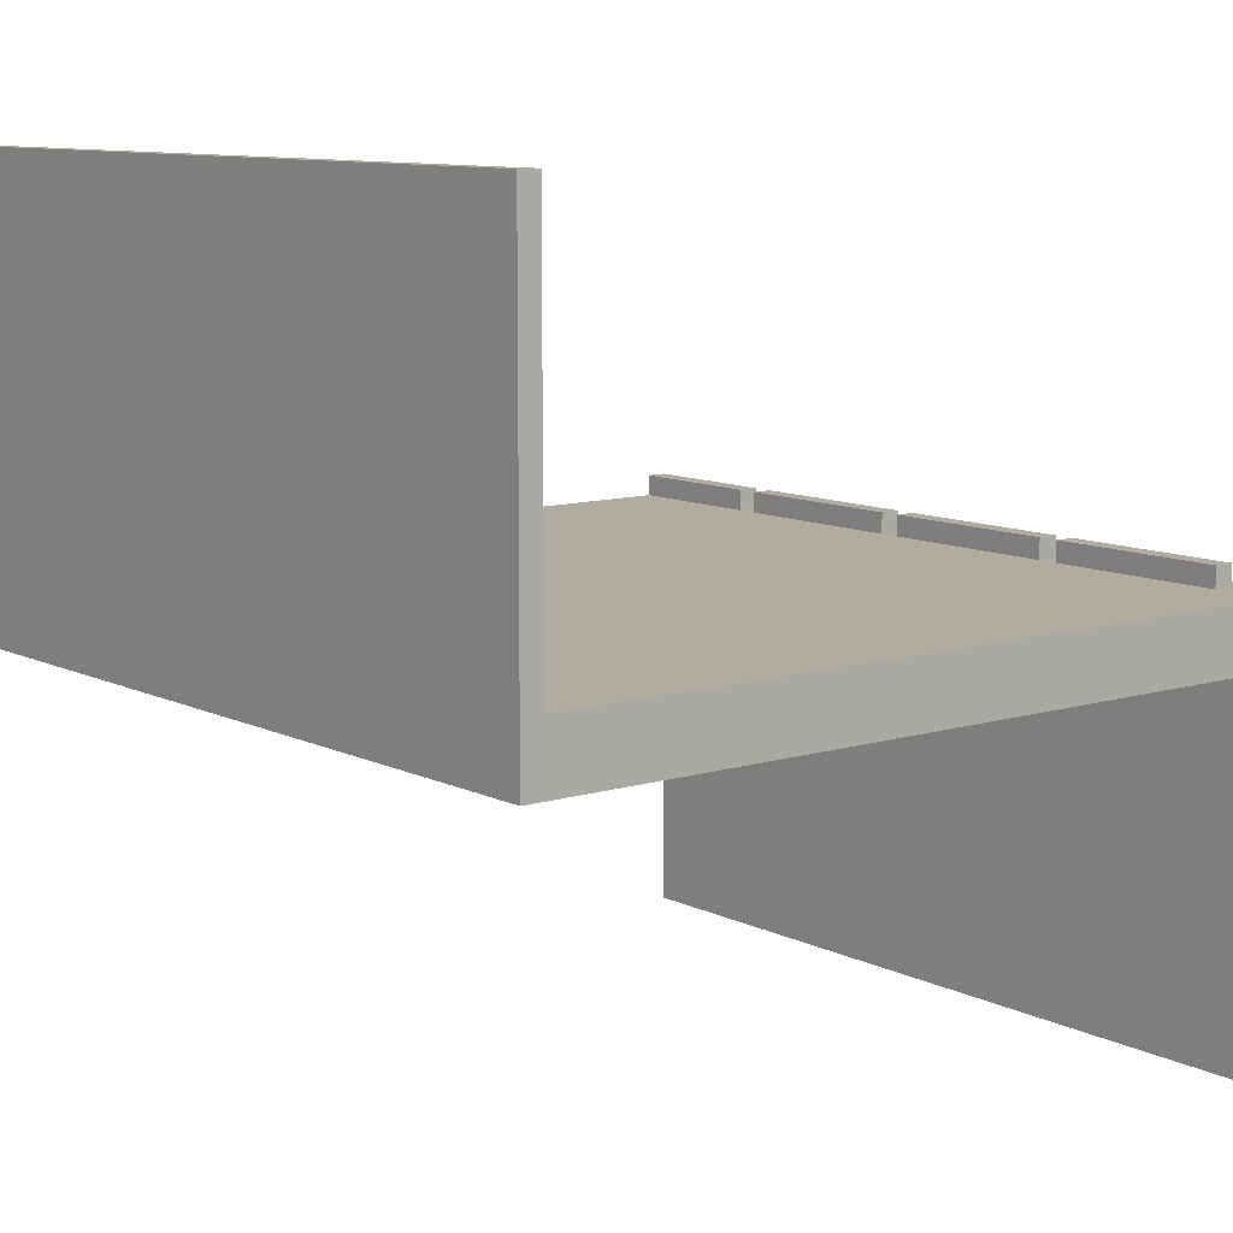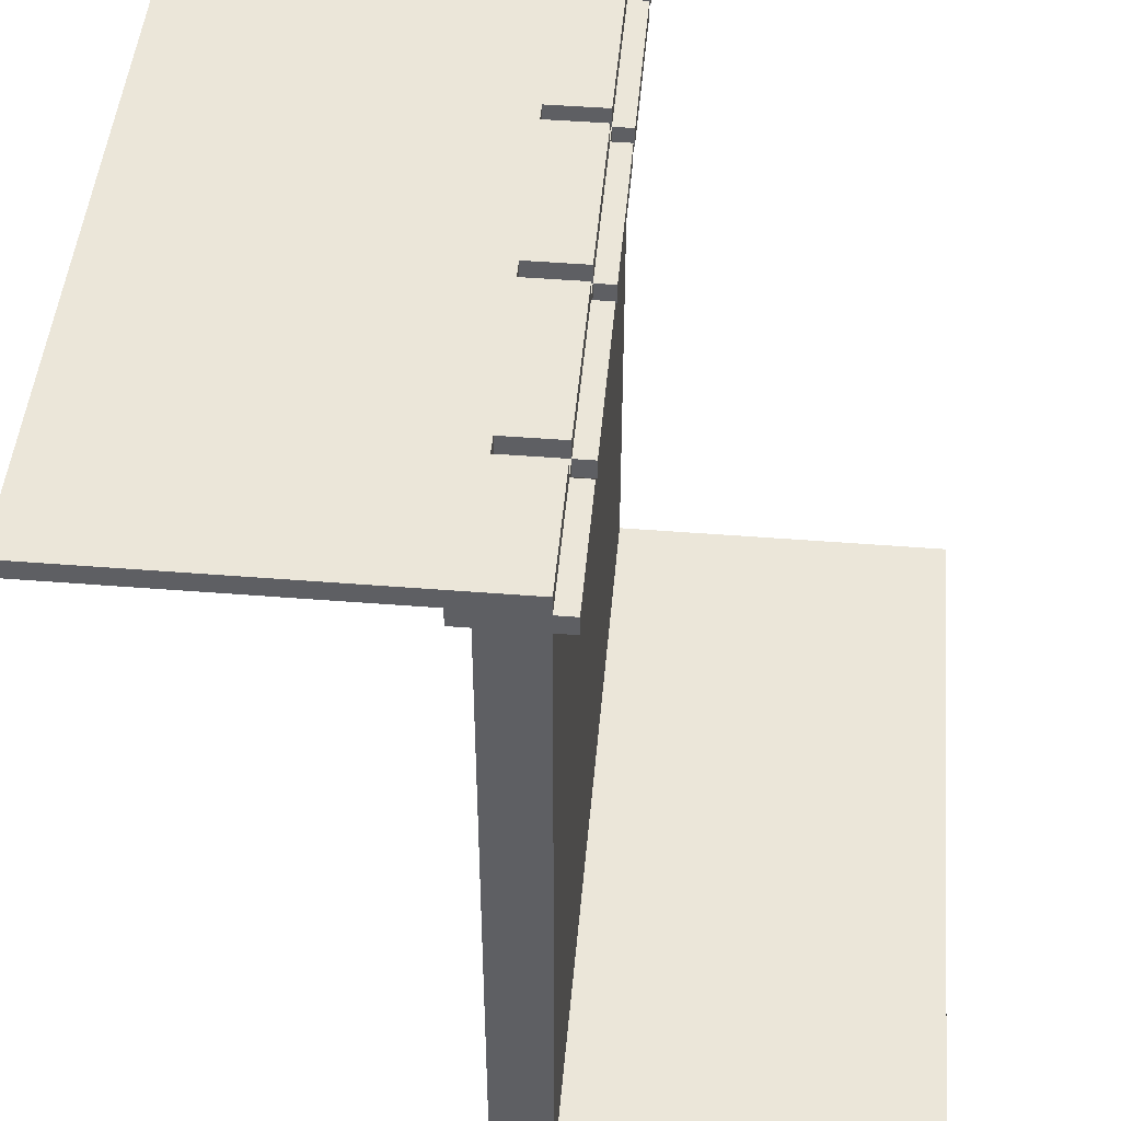
<metadata>
{"format":"obj","ext":"obj","renderer":"f3d","projection":"perspective","resolution":1024,"background":"white","views":[{"elev":9.9,"azim":51.5,"up":"+Z"},{"elev":47.6,"azim":-84.9,"up":"+Y"}]}
</metadata>
<code>
g wall
v -20 0 20
v -20 0 -1
v -20 1 20
v -20 1 2
v -20 1 -1
v -20 6 2
v -20 6 -1
v -20 7 2
v -20 7 -1
v -20 14 2
v -20 14 -1
v -20 15 2
v -20 15 -1
v -20 22 2
v -20 22 -1
v -20 23 2
v -20 23 -1
v -20 30 2
v -20 30 -1
v -20 31 2
v -20 31 -1
v -20 36 2
v -20 36 -1
v -20 38 3
v -20 38 2
v -20 38 -1
v -20 38 -2
v -20 39 3
v -20 39 2
v -20 39 -1
v -20 39 -2
v -20 39 -19
v -20 40 2
v -20 40 -19
v -12 38 3
v -12 38 2
v -12 38 -1
v -12 38 -2
v -12 39 3
v -12 39 2
v -12 39 -1
v -12 39 -2
v -12 40 2
v -12 40 -1
v -2 38 3
v -2 38 2
v -2 38 -1
v -2 38 -2
v -2 39 3
v -2 39 2
v -2 39 -1
v -2 39 -2
v -2 40 2
v -2 40 -1
v 4 1 1
v 4 1 -1
v 4 6 1
v 4 6 -1
v 8 38 3
v 8 38 2
v 8 38 -1
v 8 38 -2
v 8 39 3
v 8 39 2
v 8 39 -1
v 8 39 -2
v 8 40 2
v 8 40 -1
v 18 38 3
v 18 38 2
v 18 39 3
v 18 39 2
v 18 39 -1
v 18 40 2
v 18 40 -1
v -13 38 3
v -13 38 2
v -13 38 -1
v -13 38 -2
v -13 39 3
v -13 39 2
v -13 39 -1
v -13 39 -2
v -13 40 2
v -13 40 -1
v -3 38 3
v -3 38 2
v -3 38 -1
v -3 38 -2
v -3 39 3
v -3 39 2
v -3 39 -1
v -3 39 -2
v -3 40 2
v -3 40 -1
v 3 1 1
v 3 1 -1
v 3 6 1
v 3 6 -1
v 7 38 3
v 7 38 2
v 7 38 -1
v 7 38 -2
v 7 39 3
v 7 39 2
v 7 39 -1
v 7 39 -2
v 7 40 2
v 7 40 -1
v 17 38 3
v 17 38 2
v 17 39 3
v 17 39 2
v 17 39 -1
v 17 40 2
v 17 40 -1
v 20 0 20
v 20 0 -1
v 20 1 20
v 20 1 2
v 20 1 -1
v 20 6 2
v 20 6 -1
v 20 7 2
v 20 7 -1
v 20 14 2
v 20 14 -1
v 20 15 2
v 20 15 -1
v 20 22 2
v 20 22 -1
v 20 23 2
v 20 23 -1
v 20 30 2
v 20 30 -1
v 20 31 2
v 20 31 -1
v 20 36 2
v 20 36 -1
v 20 38 3
v 20 38 2
v 20 38 -1
v 20 38 -2
v 20 39 3
v 20 39 2
v 20 39 -1
v 20 39 -2
v 20 39 -19
v 20 40 2
v 20 40 -19
v -20 0 20
v -20 1 20
v -18 0 20
v -18 1 20
v 17 0 20
v 17 1 20
v 18 0 20
v 18 1 20
v 20 0 20
v 20 1 20
v -20 38 3
v -20 39 3
v -13 38 3
v -13 39 3
v -12 38 3
v -12 39 3
v -3 38 3
v -3 39 3
v -2 38 3
v -2 39 3
v 7 38 3
v 7 39 3
v 8 38 3
v 8 39 3
v 17 38 3
v 17 39 3
v 18 38 3
v 18 39 3
v 20 38 3
v 20 39 3
v -20 1 2
v -20 6 2
v -20 7 2
v -20 14 2
v -20 15 2
v -20 22 2
v -20 23 2
v -20 30 2
v -20 31 2
v -20 36 2
v -20 38 2
v -20 39 2
v -20 40 2
v -18 1 2
v -18 7 2
v -18 14 2
v -18 23 2
v -18 30 2
v -17 7 2
v -17 14 2
v -17 23 2
v -17 28 2
v -17 30 2
v -15 1 2
v -15 6 2
v -15 15 2
v -15 22 2
v -15 31 2
v -15 36 2
v -15 38 2
v -14 1 2
v -14 6 2
v -14 15 2
v -14 22 2
v -14 31 2
v -14 36 2
v -14 38 2
v -13 38 2
v -13 39 2
v -13 40 2
v -12 38 2
v -12 39 2
v -12 40 2
v -8 7 2
v -8 14 2
v -8 23 2
v -8 28 2
v -8 30 2
v -7 7 2
v -7 14 2
v -7 23 2
v -7 30 2
v -7 35 2
v -7 36 2
v -5 1 2
v -5 6 2
v -5 15 2
v -5 22 2
v -5 31 2
v -5 35 2
v -5 38 2
v -4 1 2
v -4 6 2
v -4 15 2
v -4 22 2
v -4 31 2
v -4 36 2
v -4 38 2
v -3 38 2
v -3 39 2
v -3 40 2
v -2 38 2
v -2 39 2
v -2 40 2
v 2 7 2
v 2 14 2
v 2 23 2
v 2 30 2
v 3 7 2
v 3 14 2
v 3 23 2
v 3 30 2
v 3 34 2
v 3 36 2
v 5 1 2
v 5 6 2
v 5 15 2
v 5 22 2
v 5 31 2
v 5 34 2
v 5 38 2
v 6 1 2
v 6 6 2
v 6 15 2
v 6 20 2
v 6 22 2
v 6 31 2
v 6 36 2
v 6 38 2
v 7 38 2
v 7 39 2
v 7 40 2
v 8 38 2
v 8 39 2
v 8 40 2
v 12 23 2
v 12 30 2
v 13 7 2
v 13 14 2
v 13 23 2
v 13 30 2
v 13 31 2
v 13 36 2
v 14 7 2
v 14 14 2
v 15 1 2
v 15 6 2
v 15 15 2
v 15 20 2
v 15 22 2
v 15 31 2
v 15 38 2
v 16 1 2
v 16 6 2
v 16 15 2
v 16 22 2
v 16 31 2
v 16 36 2
v 16 38 2
v 17 1 2
v 17 38 2
v 17 39 2
v 17 40 2
v 18 1 2
v 18 38 2
v 18 39 2
v 18 40 2
v 20 1 2
v 20 6 2
v 20 7 2
v 20 14 2
v 20 15 2
v 20 22 2
v 20 23 2
v 20 30 2
v 20 31 2
v 20 36 2
v 20 38 2
v 20 39 2
v 20 40 2
v -13 39 -1
v -13 40 -1
v -12 39 -1
v -12 40 -1
v -3 39 -1
v -3 40 -1
v -2 39 -1
v -2 40 -1
v 7 39 -1
v 7 40 -1
v 8 39 -1
v 8 40 -1
v 17 39 -1
v 17 40 -1
v 18 39 -1
v 18 40 -1
v 3 1 1
v 3 6 1
v 4 1 1
v 4 6 1
v -20 0 -1
v -20 1 -1
v -20 6 -1
v -20 7 -1
v -20 14 -1
v -20 15 -1
v -20 22 -1
v -20 23 -1
v -20 30 -1
v -20 31 -1
v -20 36 -1
v -20 38 -1
v -18 0 -1
v -18 1 -1
v -18 7 -1
v -18 14 -1
v -18 23 -1
v -18 30 -1
v -17 7 -1
v -17 14 -1
v -17 23 -1
v -17 28 -1
v -17 30 -1
v -15 1 -1
v -15 6 -1
v -15 15 -1
v -15 22 -1
v -15 31 -1
v -15 36 -1
v -15 38 -1
v -14 1 -1
v -14 6 -1
v -14 15 -1
v -14 22 -1
v -14 31 -1
v -14 36 -1
v -14 38 -1
v -13 38 -1
v -13 39 -1
v -12 38 -1
v -12 39 -1
v -8 7 -1
v -8 14 -1
v -8 23 -1
v -8 28 -1
v -8 30 -1
v -7 0 -1
v -7 1 -1
v -7 7 -1
v -7 14 -1
v -7 23 -1
v -7 30 -1
v -7 35 -1
v -7 36 -1
v -5 0 -1
v -5 1 -1
v -5 6 -1
v -5 15 -1
v -5 22 -1
v -5 31 -1
v -5 35 -1
v -5 38 -1
v -4 1 -1
v -4 6 -1
v -4 15 -1
v -4 22 -1
v -4 31 -1
v -4 36 -1
v -4 38 -1
v -3 38 -1
v -3 39 -1
v -2 0 -1
v -2 1 -1
v -2 38 -1
v -2 39 -1
v 2 7 -1
v 2 14 -1
v 2 23 -1
v 2 30 -1
v 3 1 -1
v 3 6 -1
v 3 7 -1
v 3 14 -1
v 3 23 -1
v 3 30 -1
v 3 34 -1
v 3 36 -1
v 4 1 -1
v 4 6 -1
v 5 1 -1
v 5 6 -1
v 5 15 -1
v 5 22 -1
v 5 31 -1
v 5 34 -1
v 5 38 -1
v 6 1 -1
v 6 6 -1
v 6 15 -1
v 6 20 -1
v 6 22 -1
v 6 31 -1
v 6 36 -1
v 6 38 -1
v 7 38 -1
v 7 39 -1
v 8 38 -1
v 8 39 -1
v 12 23 -1
v 12 30 -1
v 13 7 -1
v 13 14 -1
v 13 23 -1
v 13 30 -1
v 13 31 -1
v 13 36 -1
v 14 7 -1
v 14 14 -1
v 15 1 -1
v 15 6 -1
v 15 15 -1
v 15 20 -1
v 15 22 -1
v 15 31 -1
v 15 38 -1
v 16 1 -1
v 16 6 -1
v 16 15 -1
v 16 22 -1
v 16 31 -1
v 16 36 -1
v 16 38 -1
v 17 0 -1
v 17 1 -1
v 18 0 -1
v 18 1 -1
v 20 0 -1
v 20 1 -1
v 20 6 -1
v 20 7 -1
v 20 14 -1
v 20 15 -1
v 20 22 -1
v 20 23 -1
v 20 30 -1
v 20 31 -1
v 20 36 -1
v 20 38 -1
v -20 38 -2
v -20 39 -2
v -13 38 -2
v -13 39 -2
v -12 38 -2
v -12 39 -2
v -3 38 -2
v -3 39 -2
v -2 38 -2
v -2 39 -2
v 7 38 -2
v 7 39 -2
v 8 38 -2
v 8 39 -2
v 20 38 -2
v 20 39 -2
v -20 39 -19
v -20 40 -19
v 20 39 -19
v 20 40 -19
v -20 0 20
v -18 0 20
v 17 0 20
v 18 0 20
v 20 0 20
v -9 0 2
v -7 0 2
v -3 0 2
v -7 0 1
v -5 0 1
v -3 0 1
v -2 0 1
v -9 0 -0
v -7 0 -0
v -20 0 -1
v -18 0 -1
v -7 0 -1
v -5 0 -1
v -2 0 -1
v 17 0 -1
v 18 0 -1
v 20 0 -1
v 3 6 1
v 4 6 1
v 3 6 -1
v 4 6 -1
v -20 38 3
v -13 38 3
v -12 38 3
v -3 38 3
v -2 38 3
v 7 38 3
v 8 38 3
v 17 38 3
v 18 38 3
v 20 38 3
v -20 38 2
v -15 38 2
v -14 38 2
v -13 38 2
v -12 38 2
v -5 38 2
v -4 38 2
v -3 38 2
v -2 38 2
v 5 38 2
v 6 38 2
v 7 38 2
v 8 38 2
v 15 38 2
v 16 38 2
v 17 38 2
v 18 38 2
v 20 38 2
v -20 38 -1
v -15 38 -1
v -14 38 -1
v -13 38 -1
v -12 38 -1
v -5 38 -1
v -4 38 -1
v -3 38 -1
v -2 38 -1
v 5 38 -1
v 6 38 -1
v 7 38 -1
v 8 38 -1
v 15 38 -1
v 16 38 -1
v 20 38 -1
v -20 38 -2
v -13 38 -2
v -12 38 -2
v -3 38 -2
v -2 38 -2
v 7 38 -2
v 8 38 -2
v 20 38 -2
v -13 39 -1
v -12 39 -1
v -3 39 -1
v -2 39 -1
v 7 39 -1
v 8 39 -1
v -20 39 -2
v -13 39 -2
v -12 39 -2
v -3 39 -2
v -2 39 -2
v 7 39 -2
v 8 39 -2
v 20 39 -2
v -20 39 -19
v 20 39 -19
v -20 1 20
v -18 1 20
v 17 1 20
v 18 1 20
v 20 1 20
v -20 1 2
v -18 1 2
v -15 1 2
v -14 1 2
v -5 1 2
v -4 1 2
v 5 1 2
v 6 1 2
v 15 1 2
v 16 1 2
v 17 1 2
v 18 1 2
v 20 1 2
v 3 1 1
v 4 1 1
v 3 1 -1
v 4 1 -1
v -20 39 3
v -13 39 3
v -12 39 3
v -3 39 3
v -2 39 3
v 7 39 3
v 8 39 3
v 17 39 3
v 18 39 3
v 20 39 3
v -20 39 2
v -13 39 2
v -12 39 2
v -3 39 2
v -2 39 2
v 7 39 2
v 8 39 2
v 17 39 2
v 18 39 2
v 20 39 2
v -13 39 -1
v -12 39 -1
v -3 39 -1
v -2 39 -1
v 7 39 -1
v 8 39 -1
v 17 39 -1
v 18 39 -1
v -20 40 2
v -13 40 2
v -12 40 2
v -3 40 2
v -2 40 2
v 7 40 2
v 8 40 2
v 17 40 2
v 18 40 2
v 20 40 2
v -13 40 -1
v -12 40 -1
v -3 40 -1
v -2 40 -1
v 7 40 -1
v 8 40 -1
v 17 40 -1
v 18 40 -1
v -20 40 -19
v 20 40 -19
f 3 2 1
f 4 2 3
f 5 2 4
f 6 5 4
f 7 5 6
f 8 7 6
f 9 7 8
f 10 9 8
f 11 9 10
f 12 11 10
f 13 11 12
f 14 13 12
f 15 13 14
f 16 15 14
f 17 15 16
f 18 17 16
f 19 17 18
f 20 19 18
f 21 19 20
f 22 21 20
f 23 21 22
f 25 23 22
f 26 23 25
f 28 25 24
f 29 26 25
f 29 25 28
f 30 27 26
f 30 26 29
f 31 27 30
f 33 32 31
f 33 31 30
f 33 30 29
f 34 32 33
f 39 36 35
f 40 36 39
f 41 38 37
f 42 38 41
f 43 41 40
f 44 41 43
f 49 46 45
f 50 46 49
f 51 48 47
f 52 48 51
f 53 51 50
f 54 51 53
f 57 56 55
f 58 56 57
f 63 60 59
f 64 60 63
f 65 62 61
f 66 62 65
f 67 65 64
f 68 65 67
f 71 70 69
f 72 70 71
f 74 73 72
f 75 73 74
f 76 77 80
f 80 77 81
f 78 79 82
f 82 79 83
f 81 82 84
f 84 82 85
f 86 87 90
f 90 87 91
f 88 89 92
f 92 89 93
f 91 92 94
f 94 92 95
f 96 97 98
f 98 97 99
f 100 101 104
f 104 101 105
f 102 103 106
f 106 103 107
f 105 106 108
f 108 106 109
f 110 111 112
f 112 111 113
f 113 114 115
f 115 114 116
f 117 118 119
f 119 118 120
f 120 118 121
f 120 121 122
f 122 121 123
f 122 123 124
f 124 123 125
f 124 125 126
f 126 125 127
f 126 127 128
f 128 127 129
f 128 129 130
f 130 129 131
f 130 131 132
f 132 131 133
f 132 133 134
f 134 133 135
f 134 135 136
f 136 135 137
f 136 137 138
f 138 137 139
f 138 139 141
f 141 139 142
f 140 141 144
f 141 142 145
f 144 141 145
f 142 143 146
f 145 142 146
f 146 143 147
f 147 148 149
f 146 147 149
f 145 146 149
f 149 148 150
f 153 152 151
f 154 152 153
f 155 154 153
f 156 154 155
f 157 156 155
f 158 156 157
f 159 158 157
f 160 158 159
f 163 162 161
f 164 162 163
f 167 166 165
f 168 166 167
f 171 170 169
f 172 170 171
f 175 174 173
f 176 174 175
f 179 178 177
f 180 178 179
f 194 182 181
f 195 183 182
f 195 184 183
f 196 185 184
f 196 184 195
f 197 187 186
f 197 188 187
f 198 189 188
f 198 188 197
f 199 195 182
f 199 196 195
f 200 185 196
f 200 196 199
f 201 198 197
f 201 197 186
f 202 198 201
f 203 189 198
f 203 198 202
f 204 182 194
f 205 199 182
f 205 182 204
f 206 186 185
f 206 185 200
f 207 201 186
f 207 186 206
f 208 189 203
f 208 190 189
f 209 191 190
f 209 190 208
f 210 191 209
f 211 205 204
f 212 199 205
f 212 205 211
f 213 207 206
f 213 206 200
f 214 201 207
f 214 207 213
f 215 208 203
f 215 209 208
f 215 210 209
f 216 210 215
f 217 210 216
f 218 217 216
f 219 193 192
f 220 193 219
f 221 218 216
f 221 219 218
f 222 219 221
f 224 200 199
f 224 199 212
f 225 213 200
f 225 200 224
f 226 202 201
f 226 201 214
f 227 203 202
f 227 202 226
f 228 215 203
f 228 203 227
f 229 224 212
f 229 225 224
f 230 213 225
f 230 225 229
f 231 228 227
f 231 226 214
f 231 227 226
f 232 215 228
f 232 228 231
f 233 216 215
f 234 221 216
f 234 216 233
f 235 212 211
f 236 229 212
f 236 212 235
f 237 213 230
f 237 214 213
f 238 231 214
f 238 214 237
f 239 215 232
f 239 233 215
f 240 234 233
f 240 233 239
f 241 221 234
f 241 234 240
f 242 236 235
f 243 229 236
f 243 236 242
f 244 237 230
f 244 238 237
f 245 231 238
f 245 238 244
f 246 240 239
f 246 239 232
f 246 241 240
f 247 241 246
f 248 241 247
f 249 248 247
f 250 223 222
f 251 223 250
f 252 249 247
f 252 250 249
f 253 250 252
f 255 229 243
f 255 230 229
f 256 244 230
f 256 230 255
f 257 231 245
f 257 232 231
f 258 246 232
f 258 232 257
f 259 255 243
f 259 256 255
f 260 244 256
f 260 256 259
f 261 258 257
f 261 257 245
f 262 246 258
f 262 258 261
f 263 247 246
f 264 252 247
f 264 247 263
f 265 243 242
f 266 259 243
f 266 243 265
f 267 244 260
f 267 245 244
f 268 261 245
f 268 245 267
f 269 263 246
f 269 246 262
f 270 264 263
f 270 263 269
f 271 252 264
f 271 264 270
f 272 266 265
f 273 259 266
f 273 266 272
f 274 267 260
f 274 268 267
f 275 268 274
f 276 261 268
f 276 268 275
f 277 270 269
f 277 269 262
f 277 271 270
f 278 271 277
f 279 271 278
f 280 279 278
f 281 254 253
f 282 254 281
f 283 280 278
f 283 281 280
f 284 281 283
f 286 261 276
f 286 262 261
f 287 277 262
f 287 262 286
f 288 259 273
f 288 260 259
f 289 274 260
f 289 260 288
f 290 287 286
f 290 286 276
f 291 277 287
f 291 287 290
f 292 278 277
f 292 277 291
f 293 283 278
f 293 278 292
f 294 288 273
f 294 289 288
f 295 274 289
f 295 289 294
f 296 273 272
f 297 294 273
f 297 273 296
f 298 275 274
f 298 274 295
f 299 276 275
f 299 275 298
f 300 290 276
f 300 276 299
f 301 292 291
f 301 293 292
f 302 283 293
f 302 293 301
f 303 297 296
f 304 294 297
f 304 297 303
f 305 299 298
f 305 298 295
f 305 300 299
f 306 290 300
f 306 300 305
f 307 301 291
f 307 302 301
f 308 302 307
f 309 302 308
f 310 304 303
f 311 309 308
f 312 285 284
f 313 285 312
f 314 304 310
f 315 311 308
f 315 312 311
f 316 312 315
f 318 304 314
f 319 294 304
f 319 304 318
f 320 295 294
f 320 294 319
f 321 305 295
f 321 295 320
f 322 306 305
f 322 305 321
f 323 290 306
f 323 306 322
f 324 291 290
f 324 290 323
f 325 307 291
f 325 291 324
f 326 308 307
f 326 307 325
f 327 315 308
f 327 308 326
f 328 315 327
f 329 317 316
f 330 317 329
f 333 332 331
f 334 332 333
f 337 336 335
f 338 336 337
f 341 340 339
f 342 340 341
f 345 344 343
f 346 344 345
f 347 348 349
f 349 348 350
f 351 352 363
f 352 353 364
f 363 352 364
f 353 354 365
f 354 355 365
f 355 356 366
f 365 355 366
f 357 358 367
f 358 359 367
f 359 360 368
f 367 359 368
f 353 365 369
f 365 366 369
f 366 356 370
f 369 366 370
f 367 368 371
f 357 367 371
f 371 368 372
f 368 360 373
f 372 368 373
f 364 353 374
f 363 364 374
f 353 369 375
f 374 353 375
f 356 357 376
f 370 356 376
f 357 371 377
f 376 357 377
f 373 360 378
f 360 361 378
f 361 362 379
f 378 361 379
f 379 362 380
f 363 374 381
f 374 375 381
f 375 369 382
f 381 375 382
f 376 377 383
f 370 376 383
f 377 371 384
f 383 377 384
f 373 378 385
f 379 380 385
f 378 379 385
f 385 380 386
f 386 380 387
f 386 387 388
f 386 388 390
f 388 389 390
f 390 389 391
f 369 370 392
f 382 369 392
f 370 383 393
f 392 370 393
f 384 371 394
f 371 372 394
f 372 373 395
f 394 372 395
f 373 385 396
f 395 373 396
f 363 381 397
f 381 382 398
f 397 381 398
f 382 392 399
f 392 393 399
f 393 383 400
f 399 393 400
f 384 394 401
f 394 395 401
f 395 396 401
f 396 385 402
f 401 396 402
f 385 386 403
f 386 390 404
f 403 386 404
f 397 398 405
f 398 382 406
f 405 398 406
f 382 399 407
f 406 382 407
f 400 383 408
f 383 384 408
f 384 401 409
f 408 384 409
f 402 385 410
f 385 403 410
f 403 404 411
f 410 403 411
f 404 390 412
f 411 404 412
f 405 406 413
f 406 407 413
f 407 399 414
f 413 407 414
f 400 408 415
f 408 409 415
f 409 401 416
f 415 409 416
f 410 411 417
f 411 412 417
f 402 410 417
f 417 412 418
f 418 412 419
f 418 419 420
f 405 413 422
f 413 414 423
f 422 413 423
f 418 420 424
f 420 421 424
f 424 421 425
f 414 399 426
f 399 400 426
f 400 415 427
f 426 400 427
f 416 401 428
f 401 402 428
f 402 417 429
f 428 402 429
f 423 414 430
f 422 423 430
f 414 426 431
f 430 414 431
f 426 427 431
f 431 427 432
f 427 415 433
f 432 427 433
f 428 429 434
f 416 428 434
f 429 417 435
f 434 429 435
f 417 418 436
f 418 424 437
f 436 418 437
f 422 430 438
f 431 432 439
f 422 438 440
f 438 439 440
f 439 432 441
f 440 439 441
f 433 415 442
f 415 416 442
f 416 434 443
f 442 416 443
f 417 436 444
f 435 417 444
f 436 437 445
f 444 436 445
f 437 424 446
f 445 437 446
f 422 440 447
f 440 441 447
f 441 432 448
f 447 441 448
f 433 442 449
f 442 443 449
f 449 443 450
f 443 434 451
f 450 443 451
f 444 445 452
f 445 446 452
f 435 444 452
f 452 446 453
f 453 446 454
f 453 454 455
f 453 455 457
f 455 456 457
f 457 456 458
f 451 434 459
f 434 435 459
f 435 452 460
f 459 435 460
f 448 432 461
f 432 433 461
f 433 449 462
f 461 433 462
f 459 460 463
f 451 459 463
f 460 452 464
f 463 460 464
f 452 453 465
f 464 452 465
f 453 457 466
f 465 453 466
f 448 461 467
f 461 462 467
f 462 449 468
f 467 462 468
f 422 447 469
f 447 448 469
f 448 467 470
f 469 448 470
f 468 449 471
f 449 450 471
f 450 451 472
f 471 450 472
f 451 463 473
f 472 451 473
f 464 465 474
f 465 466 474
f 466 457 475
f 474 466 475
f 469 470 476
f 422 469 476
f 470 467 477
f 476 470 477
f 471 472 478
f 468 471 478
f 472 473 478
f 473 463 479
f 478 473 479
f 474 475 480
f 464 474 480
f 480 475 481
f 481 475 482
f 422 476 483
f 476 477 484
f 483 476 484
f 483 484 485
f 484 477 486
f 485 484 486
f 485 486 487
f 486 477 488
f 487 486 488
f 477 467 489
f 488 477 489
f 467 468 490
f 489 467 490
f 468 478 491
f 490 468 491
f 478 479 492
f 491 478 492
f 479 463 493
f 492 479 493
f 463 464 494
f 493 463 494
f 464 480 495
f 494 464 495
f 480 481 496
f 495 480 496
f 481 482 497
f 496 481 497
f 497 482 498
f 499 500 501
f 501 500 502
f 503 504 505
f 505 504 506
f 507 508 509
f 509 508 510
f 511 512 513
f 513 512 514
f 515 516 517
f 517 516 518
f 524 521 520
f 525 521 524
f 526 521 525
f 527 525 524
f 527 526 525
f 528 526 527
f 529 521 526
f 529 526 528
f 530 521 529
f 531 524 520
f 531 528 527
f 531 527 524
f 532 528 531
f 533 520 519
f 534 531 520
f 534 520 533
f 534 532 531
f 535 528 532
f 535 532 534
f 536 530 529
f 536 528 535
f 536 529 528
f 537 521 530
f 537 530 536
f 538 522 521
f 538 521 537
f 539 523 522
f 539 522 538
f 540 523 539
f 543 542 541
f 544 542 543
f 555 546 545
f 556 546 555
f 557 546 556
f 558 546 557
f 559 548 547
f 560 548 559
f 561 548 560
f 562 548 561
f 563 550 549
f 564 550 563
f 565 550 564
f 566 550 565
f 567 552 551
f 568 552 567
f 569 552 568
f 570 552 569
f 571 554 553
f 572 554 571
f 589 574 573
f 589 575 574
f 589 576 575
f 590 576 589
f 591 578 577
f 591 579 578
f 591 580 579
f 592 580 591
f 593 584 583
f 593 582 581
f 593 583 582
f 594 584 593
f 595 588 587
f 595 587 586
f 595 586 585
f 596 588 595
f 604 598 597
f 605 598 604
f 606 600 599
f 607 600 606
f 608 602 601
f 609 602 608
f 611 607 606
f 611 610 609
f 611 609 608
f 611 608 607
f 611 605 604
f 611 606 605
f 611 604 603
f 612 610 611
f 613 614 618
f 614 615 619
f 618 614 619
f 619 615 620
f 620 615 621
f 621 615 622
f 622 615 623
f 623 615 624
f 624 615 625
f 625 615 626
f 626 615 627
f 615 616 628
f 627 615 628
f 616 617 629
f 628 616 629
f 629 617 630
f 631 632 633
f 633 632 634
f 635 636 645
f 645 636 646
f 637 638 647
f 647 638 648
f 639 640 649
f 649 640 650
f 641 642 651
f 651 642 652
f 643 644 653
f 653 644 654
f 646 647 655
f 655 647 656
f 648 649 657
f 657 649 658
f 650 651 659
f 659 651 660
f 652 653 661
f 661 653 662
f 663 664 673
f 665 666 674
f 674 666 675
f 667 668 676
f 676 668 677
f 669 670 678
f 678 670 679
f 671 672 680
f 678 679 681
f 679 680 681
f 663 673 681
f 674 675 681
f 677 678 681
f 676 677 681
f 675 676 681
f 673 674 681
f 680 672 682
f 681 680 682

</code>
